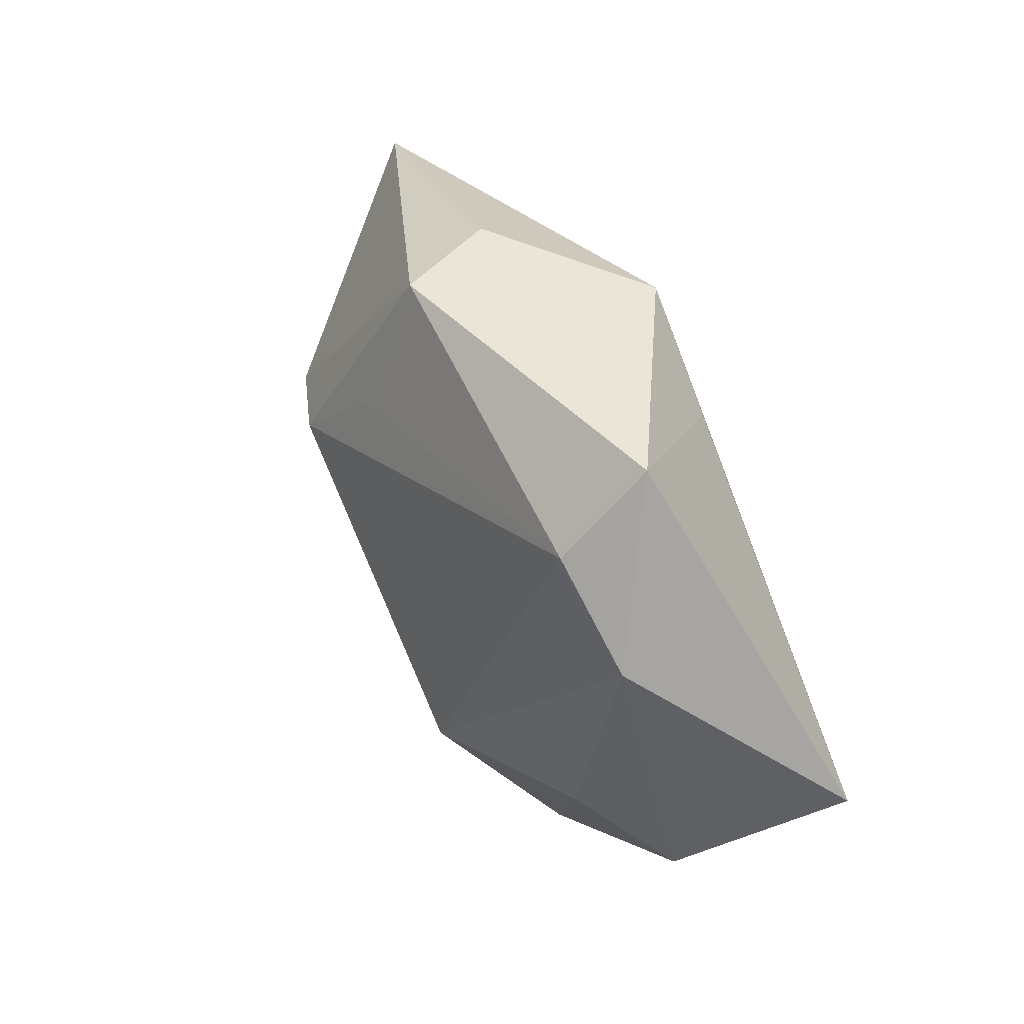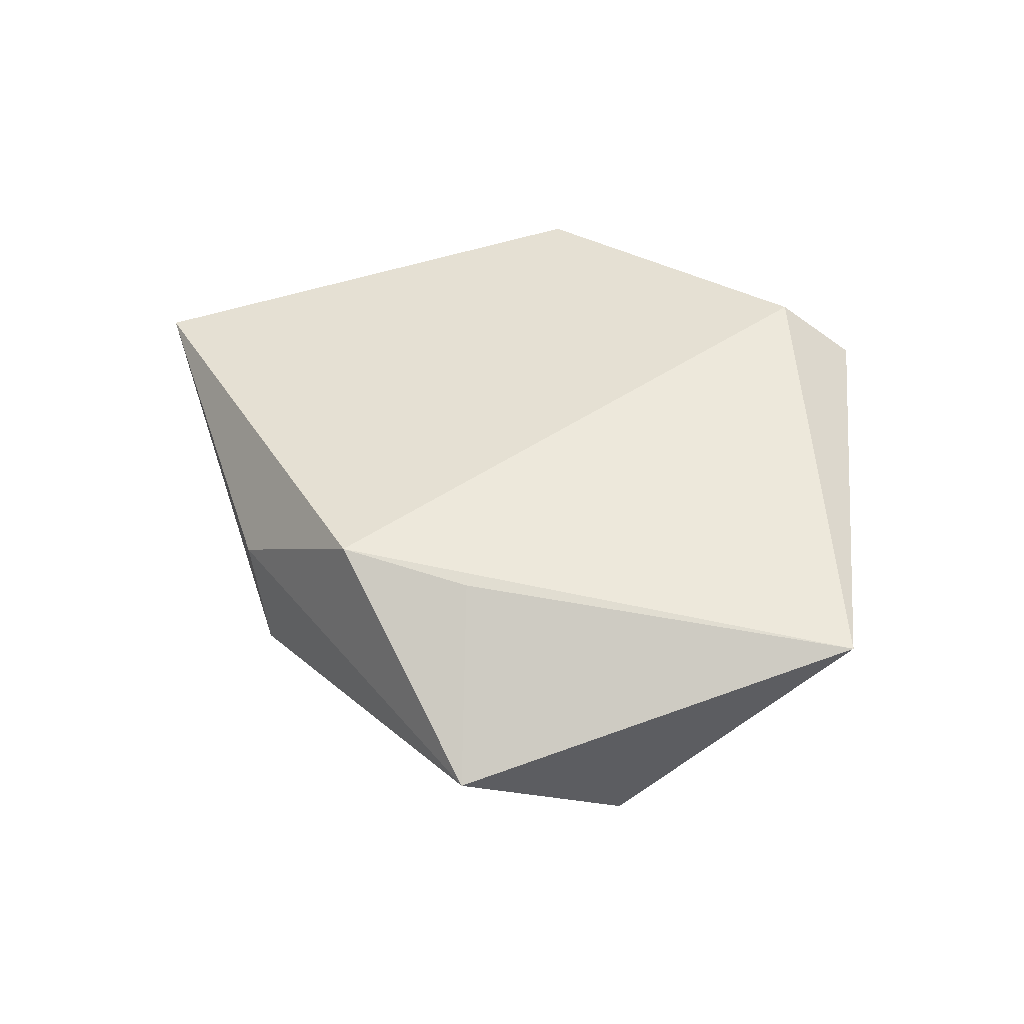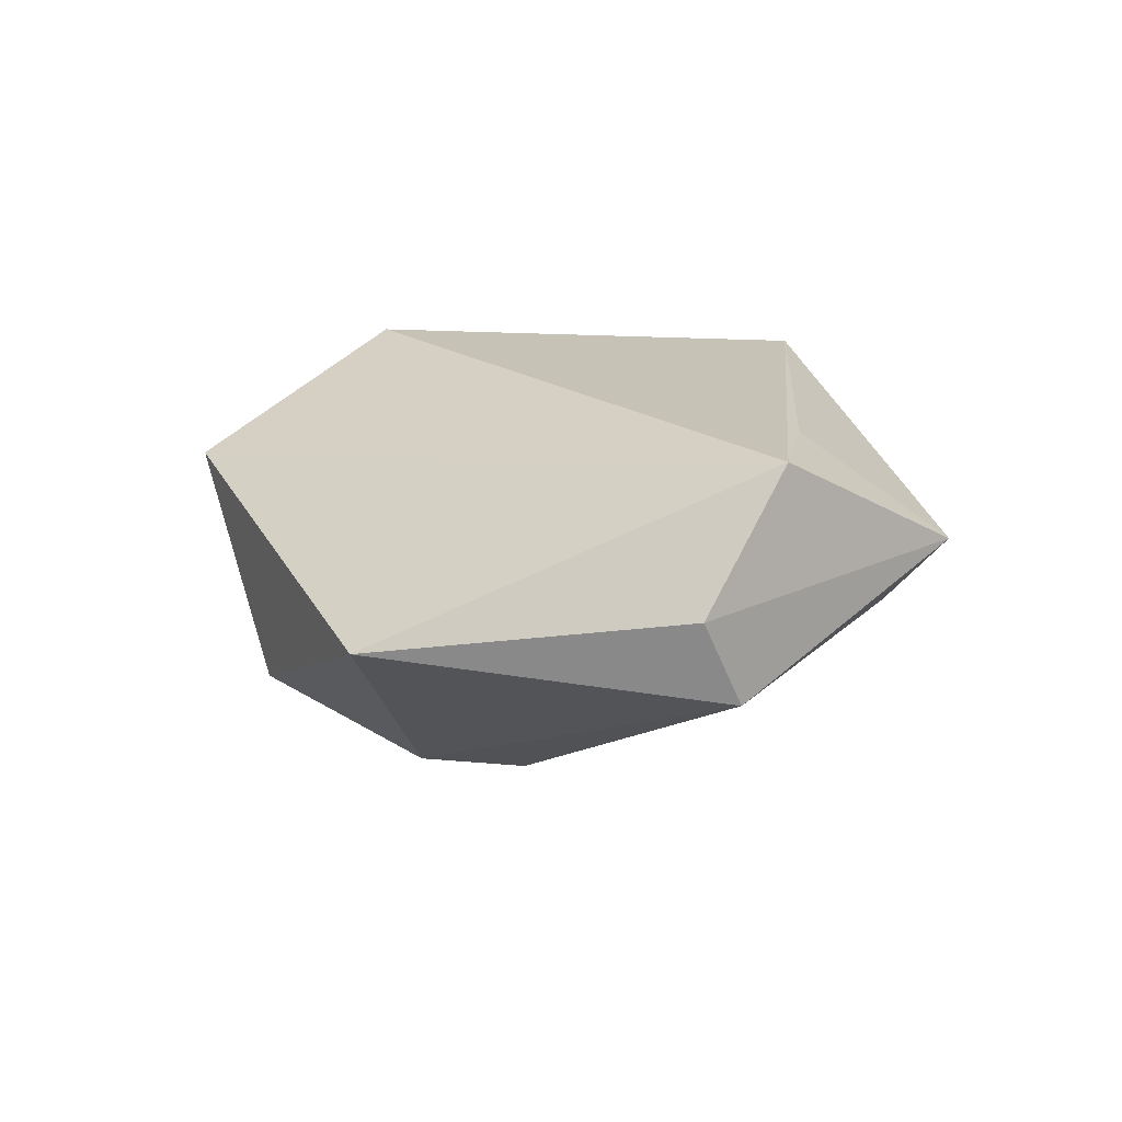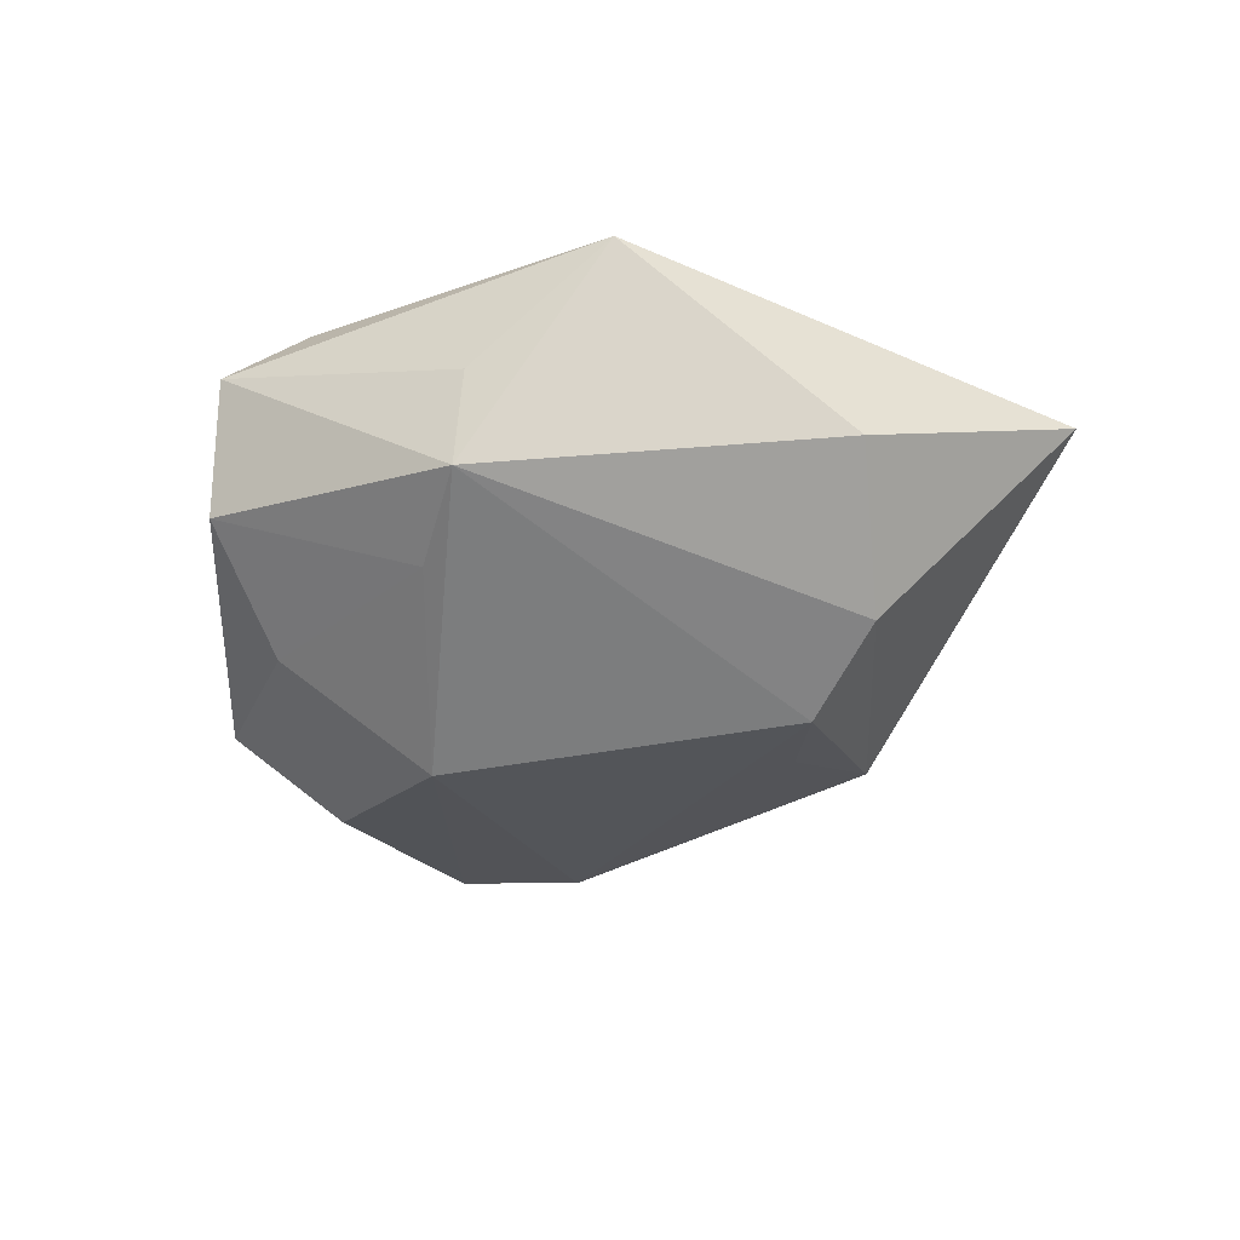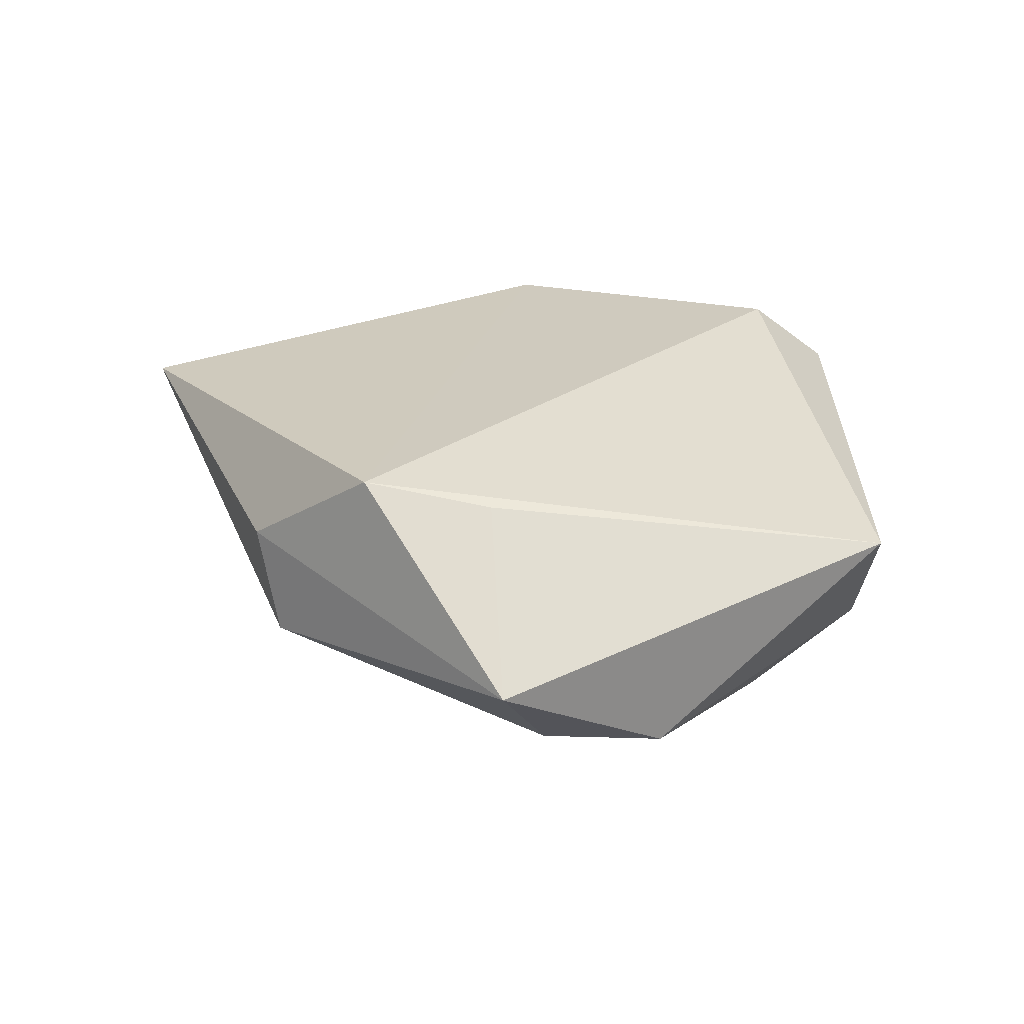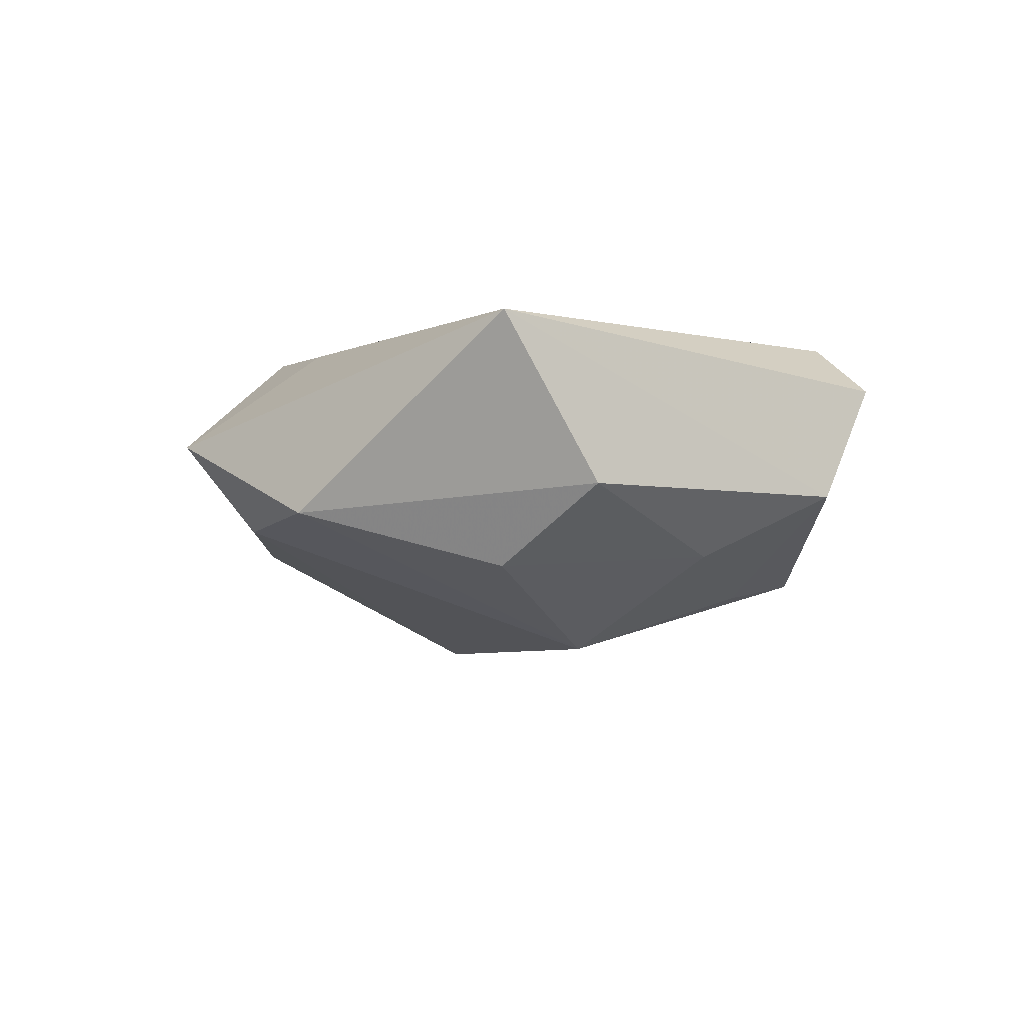
<metadata>
{"format":"obj","ext":"obj","renderer":"f3d","projection":"perspective","resolution":1024,"background":"white","views":[{"elev":62.5,"azim":-118.7,"up":"+Y"},{"elev":48.3,"azim":-145.5,"up":"+Z"},{"elev":24.0,"azim":119.9,"up":"+Z"},{"elev":-42.7,"azim":26.6,"up":"+Z"},{"elev":31.8,"azim":-151.5,"up":"+Z"},{"elev":-9.1,"azim":-94.9,"up":"+Z"}]}
</metadata>
<code>
v 0.02521 0.03199 0.004808
v -0.03403 0.006151 -0.01513
v 0.02358 -0.0383 0.01087
v -0.04954 0.007202 0.01197
v 0.02052 0.03477 -0.006943
v -0.01779 0.04449 0.001557
v 0.0242 0.008132 -0.0204
v 0.007389 0.03345 0.01811
v 0.01747 0.0195 -0.01513
v 0.05806 0.007573 0.009051
v -0.0271 -0.01916 -0.01279
v 0.006378 -0.0383 -0.001159
v -0.00732 0.02829 0.01605
v -0.01876 0.03589 -0.009208
v -0.02302 -0.04109 0.009197
v -0.0433 -0.004117 -0.006652
v -0.004228 -0.02694 -0.01517
v 0.04136 -0.01624 -0.006805
v 0.004308 -0.03611 -0.01248
v -0.02668 -0.03482 -0.00506
v 0.03504 0.0005579 -0.01623
v -0.01479 -0.03687 0.01633
v -0.0152 -0.005028 -0.02311
v -0.0317 0.0302 -0.008745
f 18 10 3
f 19 18 3
f 19 23 7
f 10 5 1
f 1 5 6
f 4 6 24
f 24 23 2
f 16 20 4
f 4 24 16
f 16 24 2
f 13 6 4
f 3 10 8
f 8 22 3
f 10 1 8
f 4 22 8
f 8 13 4
f 8 1 6
f 6 13 8
f 12 19 3
f 17 19 20
f 23 19 17
f 21 19 7
f 18 19 21
f 10 18 21
f 7 5 21
f 21 5 10
f 6 5 14
f 14 24 6
f 7 23 14
f 23 24 14
f 2 23 11
f 11 16 2
f 20 16 11
f 11 17 20
f 23 17 11
f 20 19 15
f 19 12 15
f 4 20 15
f 15 22 4
f 3 22 15
f 15 12 3
f 9 5 7
f 7 14 9
f 9 14 5

</code>
